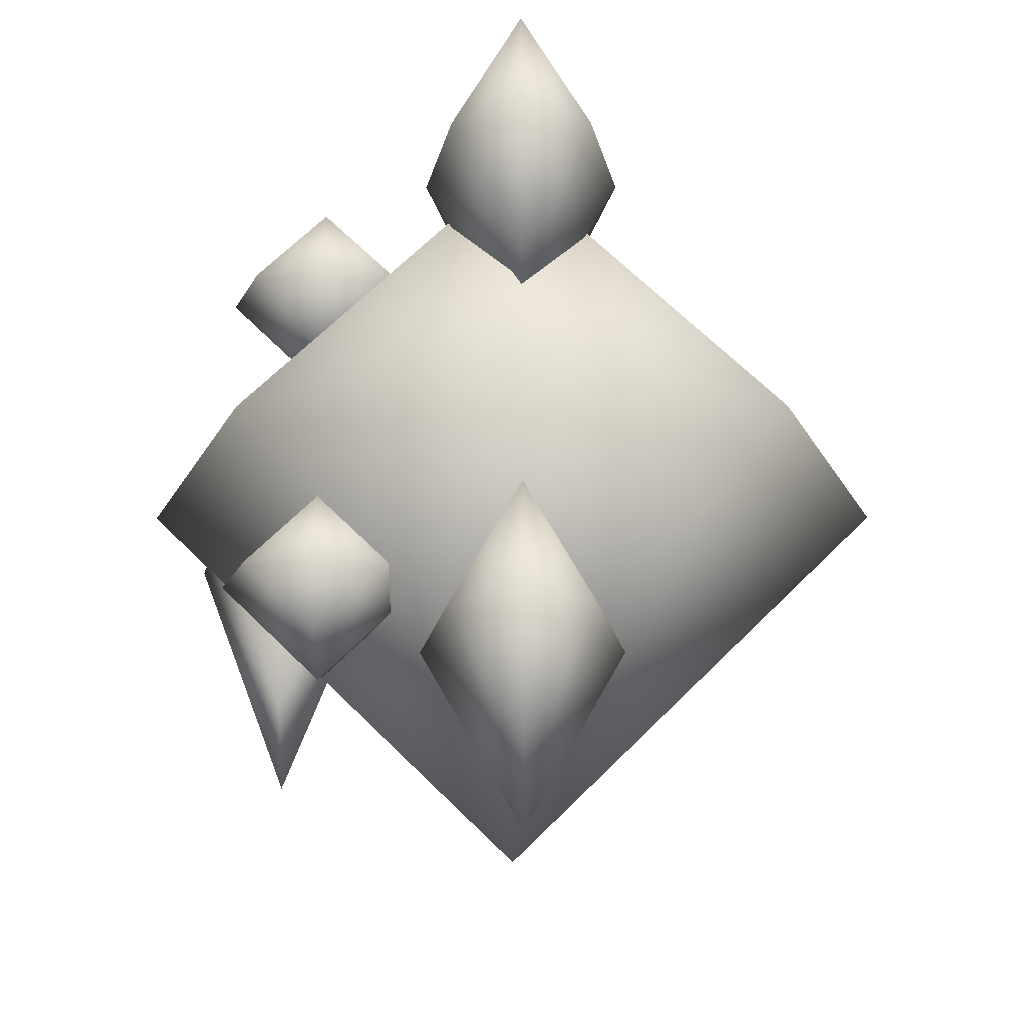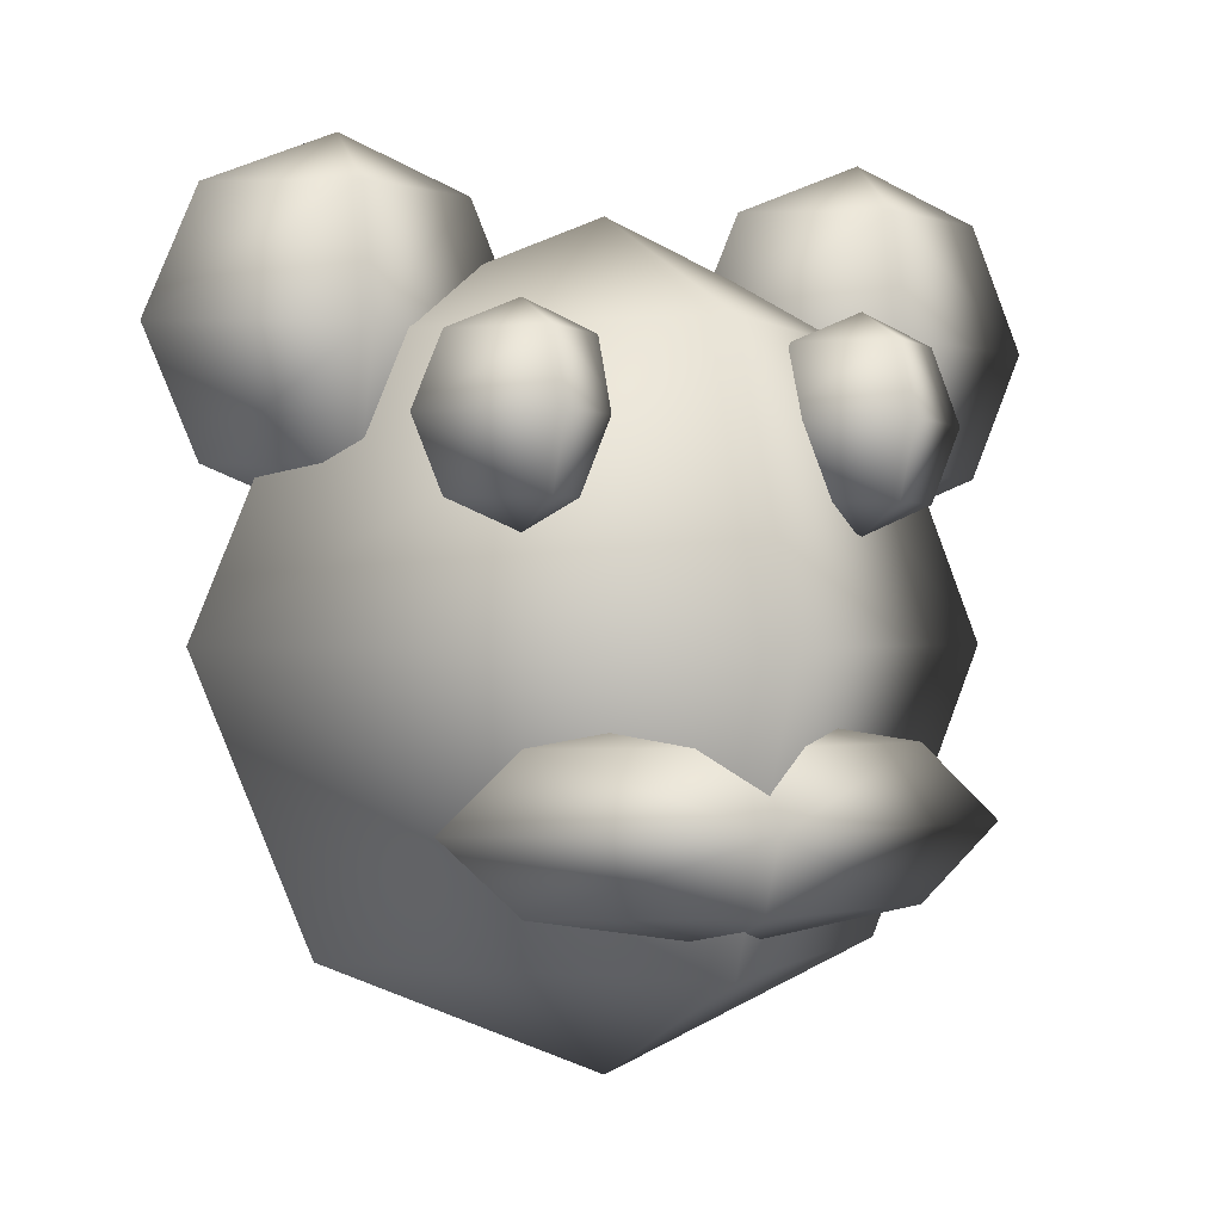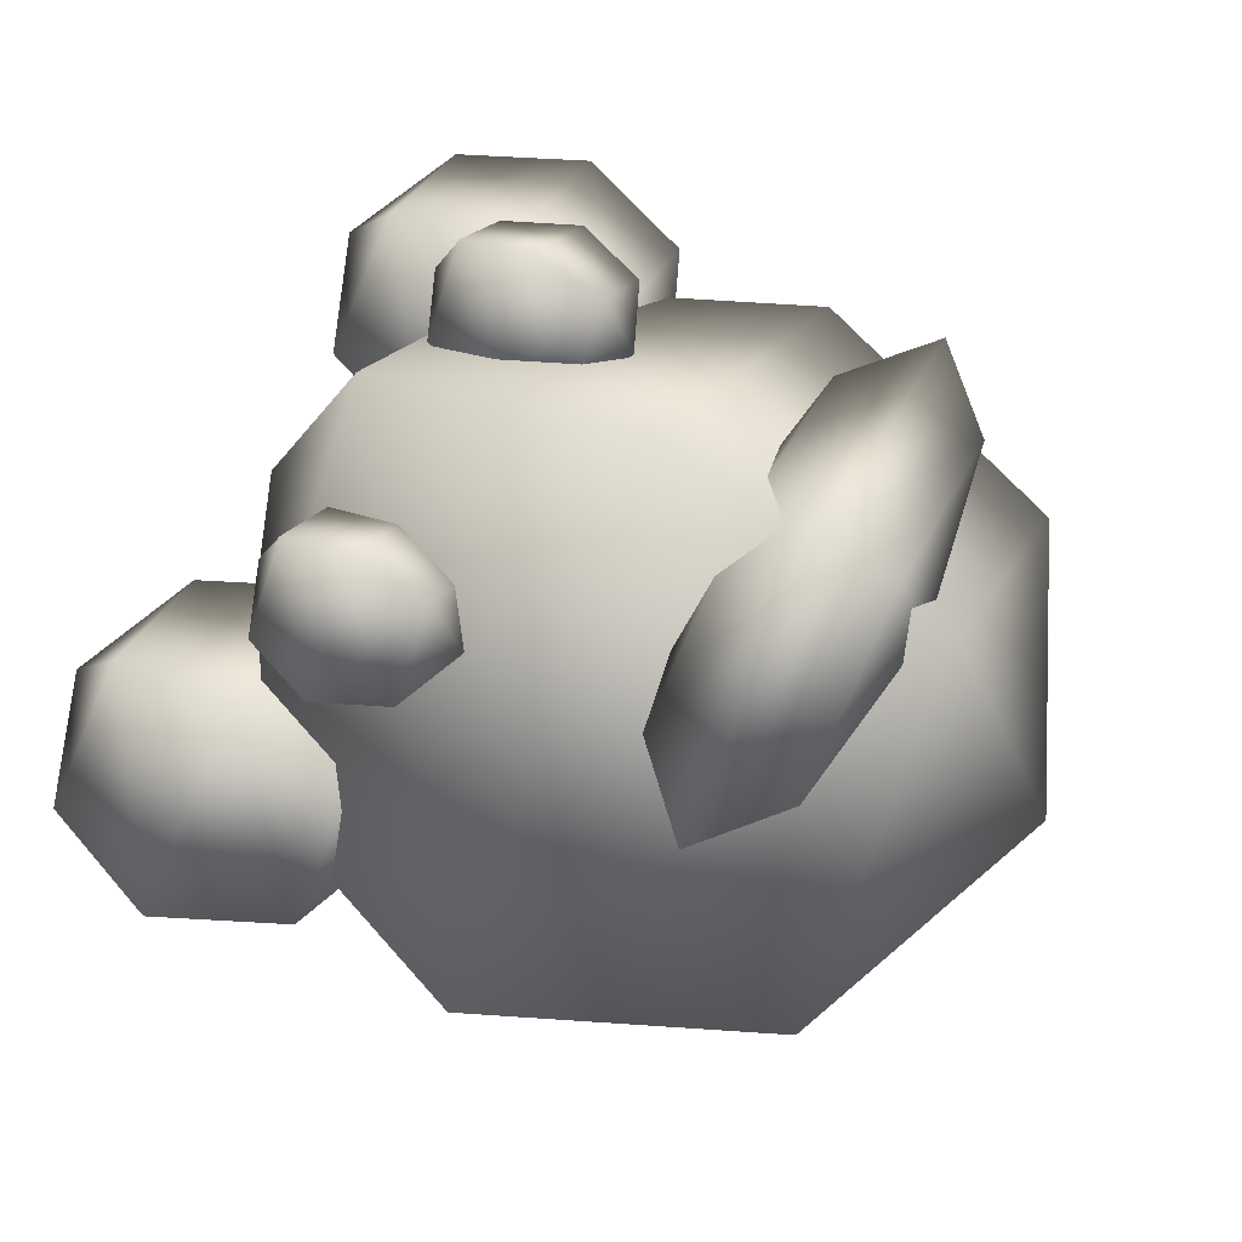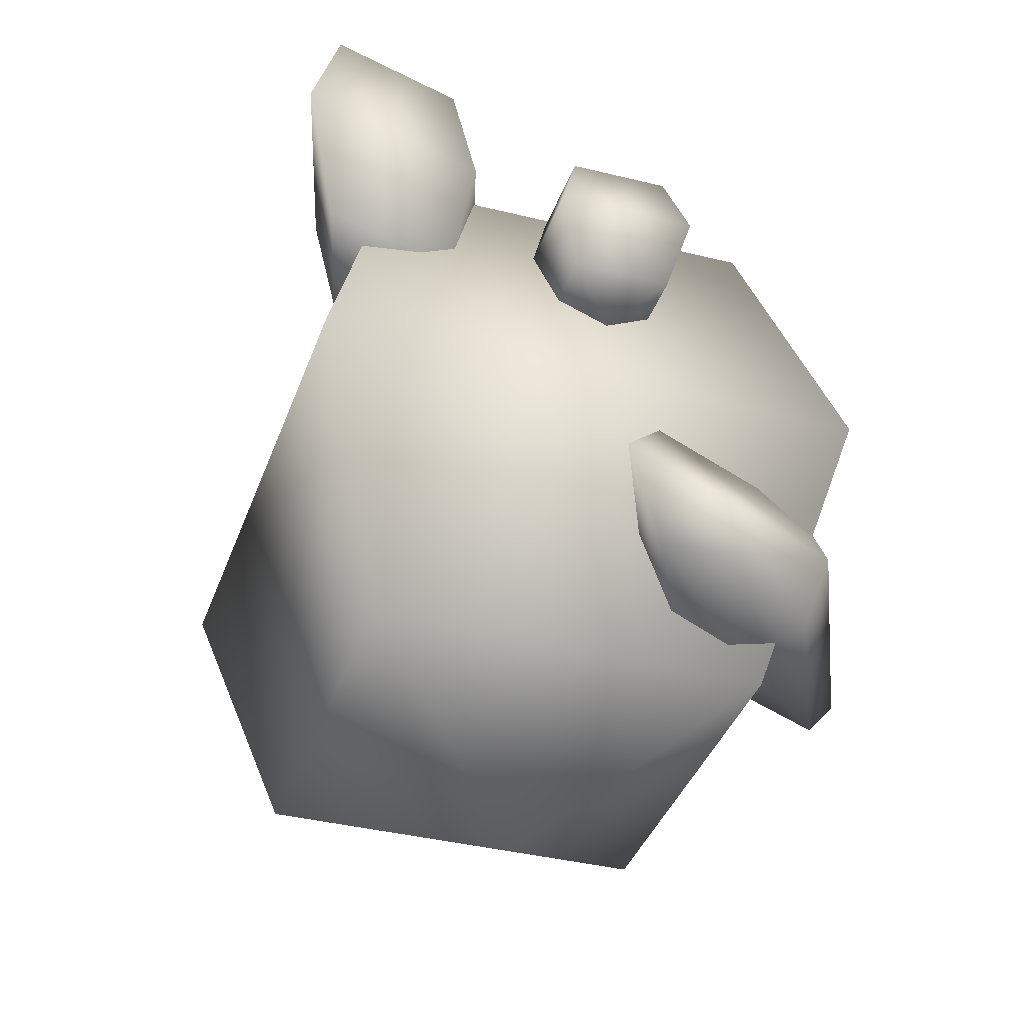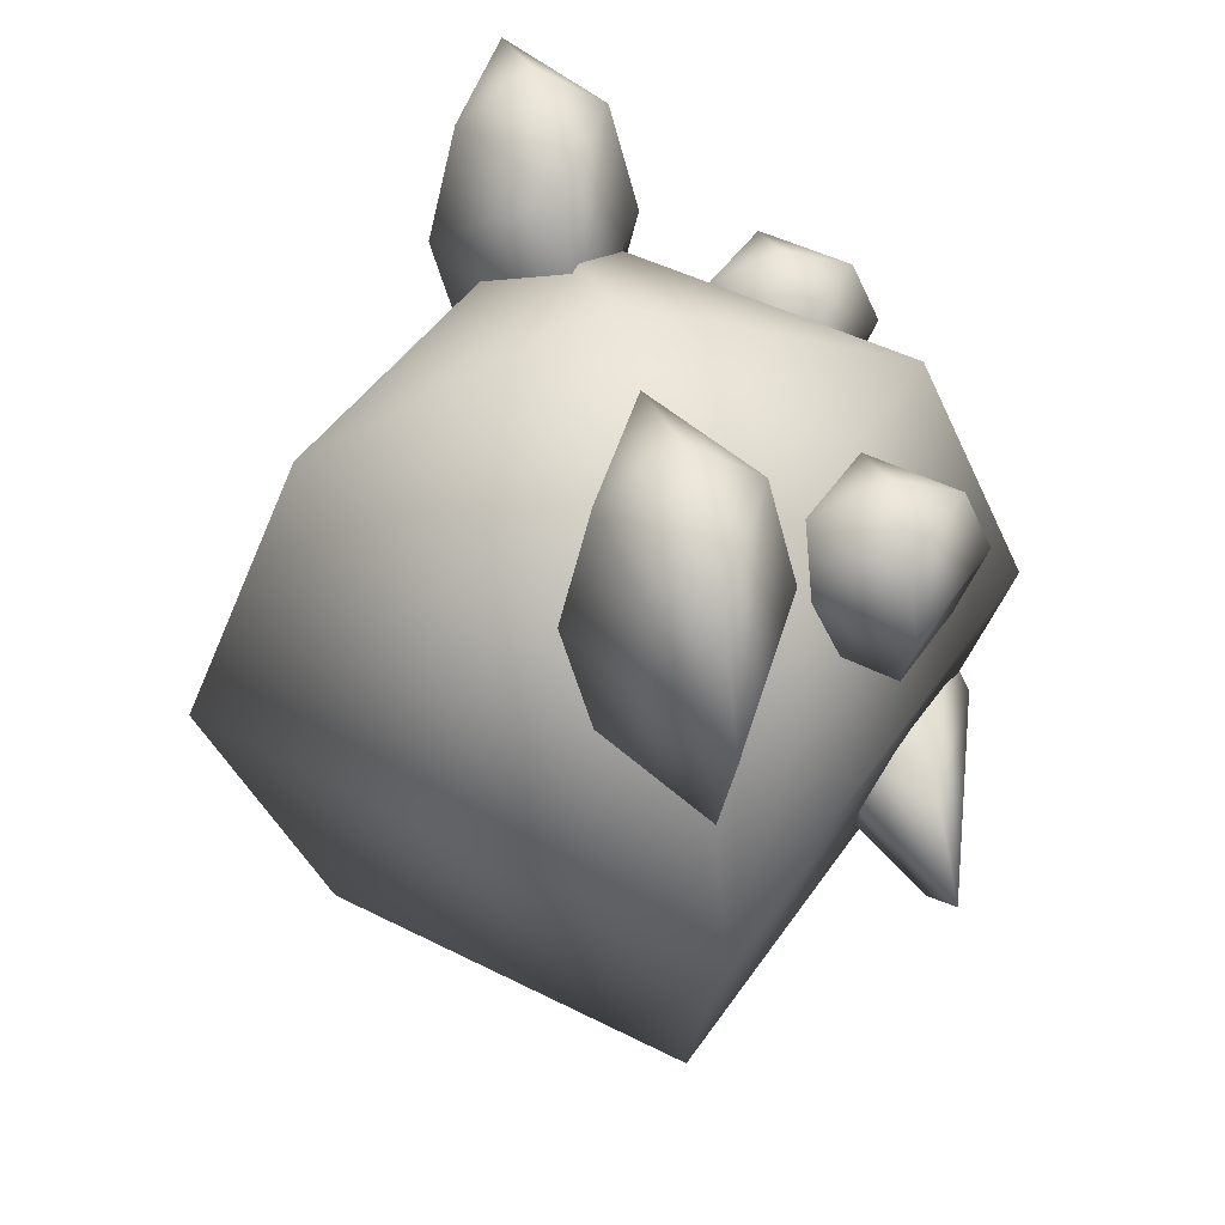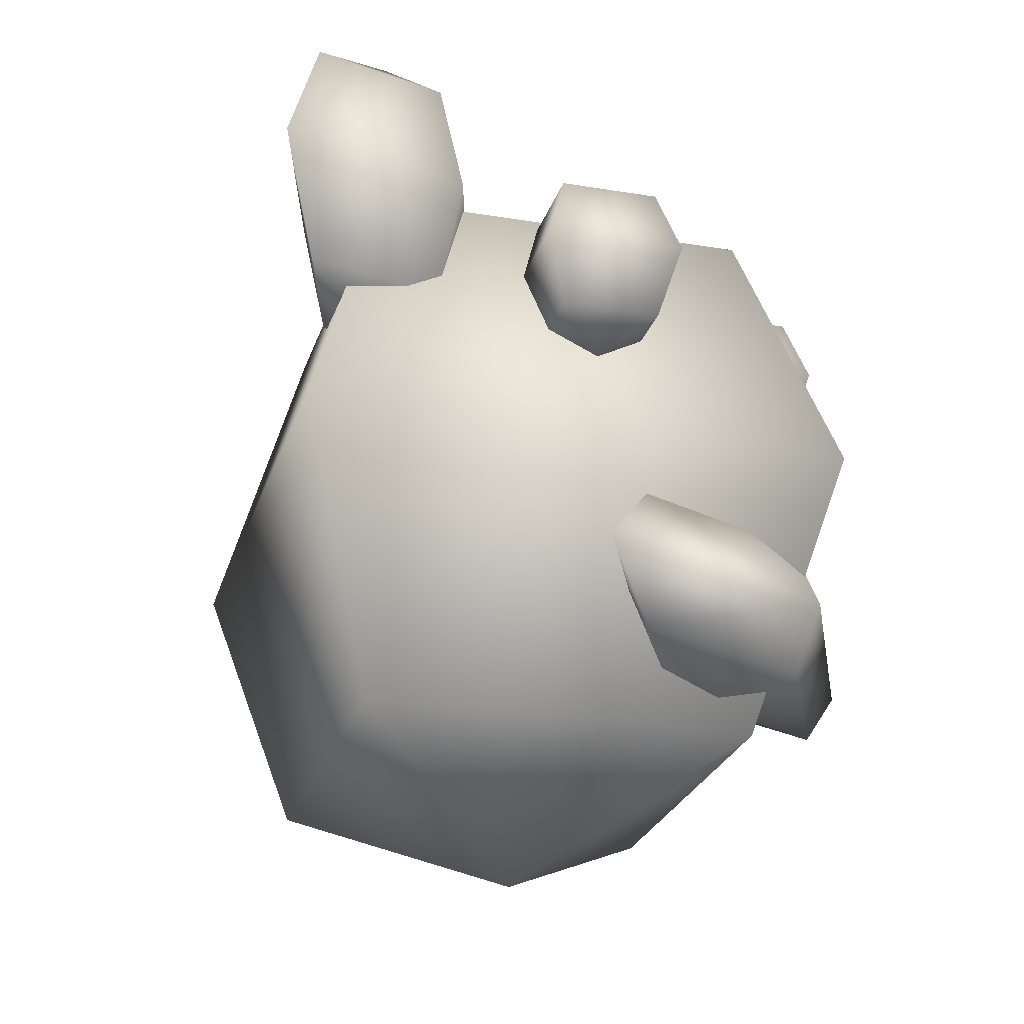
<metadata>
{"format":"obj","ext":"obj","renderer":"f3d","projection":"perspective","resolution":1024,"background":"white","views":[{"elev":66.0,"azim":89.9,"up":"+Y"},{"elev":-0.2,"azim":-23.3,"up":"+Y"},{"elev":65.2,"azim":-63.6,"up":"+Z"},{"elev":-36.7,"azim":-63.0,"up":"+Y"},{"elev":43.9,"azim":-103.8,"up":"+Y"},{"elev":-24.5,"azim":-60.4,"up":"+Y"}]}
</metadata>
<code>
o Sphere.005
v -0.6442 2.031 -0.2027
v -0.6442 2.16 -0.02486
v -0.3232 2.031 -0.02486
v -0.6442 1.276 -0.02486
v -0.6442 1.406 -0.2027
v -0.3232 1.406 -0.02486
v -0.1902 1.718 -0.02486
v -0.6442 1.718 -0.2763
v -0.6442 1.406 0.1529
v -0.6442 1.718 0.2266
v -0.6442 2.031 0.1529
v -0.9651 1.406 -0.02486
v -1.098 1.718 -0.02486
v -0.9651 2.031 -0.02486
v 0 1.707 -0.7071
v 0 2 0
v 0.7071 1.707 0
v 0 0 -0
v 0 0.2929 -0.7071
v 0.7071 0.2929 -0
v 1 1 0
v 0 1 -1
v 0 0.2929 0.7071
v 0 1.707 0.7071
v 0 1 1
v -0.7071 0.2929 -0
v -1 1 0
v -0.7071 1.707 0
v 0.4152 1.674 0.3164
v 0.4152 1.748 0.4942
v 0.593 1.674 0.4942
v 0.4152 1.245 0.4942
v 0.4152 1.319 0.3164
v 0.593 1.319 0.4942
v 0.6666 1.497 0.4942
v 0.4152 1.497 0.2428
v 0.4152 1.319 0.672
v 0.4152 1.674 0.672
v 0.4152 1.497 0.7457
v 0.2374 1.319 0.4942
v 0.1637 1.497 0.4942
v 0.2374 1.674 0.4942
v -0.4032 1.674 0.3164
v -0.4032 1.748 0.4942
v -0.2254 1.674 0.4942
v -0.4032 1.245 0.4942
v -0.4032 1.319 0.3164
v -0.2254 1.319 0.4942
v -0.1518 1.497 0.4942
v -0.4032 1.497 0.2428
v -0.4032 1.319 0.672
v -0.4032 1.674 0.672
v -0.4032 1.497 0.7457
v -0.581 1.319 0.4942
v -0.6547 1.497 0.4942
v -0.581 1.674 0.4942
v 0.005916 0.7914 0.4792
v 0.005916 0.8651 0.657
v 0.4758 0.7914 0.657
v 0.005916 0.3622 0.657
v 0.005916 0.4358 0.4792
v 0.4758 0.4358 0.657
v 0.005916 0.6136 0.4056
v 0.6705 0.6136 0.657
v 0.005916 0.4358 0.8348
v 0.005916 0.6136 0.9085
v 0.005916 0.7914 0.8348
v -0.464 0.4358 0.657
v -0.464 0.7914 0.657
v -0.6587 0.6136 0.657
v 0.6788 2.031 -0.2027
v 0.6788 2.16 -0.02486
v 0.9998 2.031 -0.02486
v 0.6788 1.276 -0.02486
v 0.6788 1.406 -0.2027
v 0.9998 1.406 -0.02486
v 1.133 1.718 -0.02486
v 0.6788 1.718 -0.2763
v 0.6788 1.406 0.1529
v 0.6788 2.031 0.1529
v 0.6788 1.718 0.2266
v 0.3578 1.406 -0.02486
v 0.2249 1.718 -0.02486
v 0.3578 2.031 -0.02486
f 1 2 3
f 4 5 6
f 1 7 8
f 8 6 5
f 4 6 9
f 3 10 7
f 7 9 6
f 3 2 11
f 4 9 12
f 11 13 10
f 10 12 9
f 11 2 14
f 14 2 1
f 4 12 5
f 13 1 8
f 13 5 12
f 15 16 17
f 18 19 20
f 15 21 22
f 19 21 20
f 18 20 23
f 21 24 25
f 21 23 20
f 17 16 24
f 18 23 26
f 24 27 25
f 23 27 26
f 24 16 28
f 28 16 15
f 18 26 19
f 27 15 22
f 27 19 26
f 29 30 31
f 32 33 34
f 29 35 36
f 33 35 34
f 32 34 37
f 35 38 39
f 35 37 34
f 31 30 38
f 32 37 40
f 38 41 39
f 37 41 40
f 38 30 42
f 42 30 29
f 32 40 33
f 41 29 36
f 41 33 40
f 43 44 45
f 46 47 48
f 43 49 50
f 47 49 48
f 46 48 51
f 49 52 53
f 49 51 48
f 45 44 52
f 46 51 54
f 52 55 53
f 51 55 54
f 52 44 56
f 56 44 43
f 46 54 47
f 55 43 50
f 55 47 54
f 57 58 59
f 60 61 62
f 63 59 64
f 63 62 61
f 60 62 65
f 59 66 64
f 62 66 65
f 59 58 67
f 60 65 68
f 66 69 70
f 66 68 65
f 67 58 69
f 69 58 57
f 60 68 61
f 69 63 70
f 68 63 61
f 71 72 73
f 74 75 76
f 71 77 78
f 75 77 76
f 74 76 79
f 77 80 81
f 77 79 76
f 73 72 80
f 74 79 82
f 80 83 81
f 79 83 82
f 80 72 84
f 84 72 71
f 74 82 75
f 84 78 83
f 83 75 82
f 1 3 7
f 8 7 6
f 3 11 10
f 7 10 9
f 11 14 13
f 10 13 12
f 13 14 1
f 13 8 5
f 15 17 21
f 19 22 21
f 21 17 24
f 21 25 23
f 24 28 27
f 23 25 27
f 27 28 15
f 27 22 19
f 29 31 35
f 33 36 35
f 35 31 38
f 35 39 37
f 38 42 41
f 37 39 41
f 41 42 29
f 41 36 33
f 43 45 49
f 47 50 49
f 49 45 52
f 49 53 51
f 52 56 55
f 51 53 55
f 55 56 43
f 55 50 47
f 63 57 59
f 63 64 62
f 59 67 66
f 62 64 66
f 66 67 69
f 66 70 68
f 69 57 63
f 68 70 63
f 71 73 77
f 75 78 77
f 77 73 80
f 77 81 79
f 80 84 83
f 79 81 83
f 84 71 78
f 83 78 75

</code>
